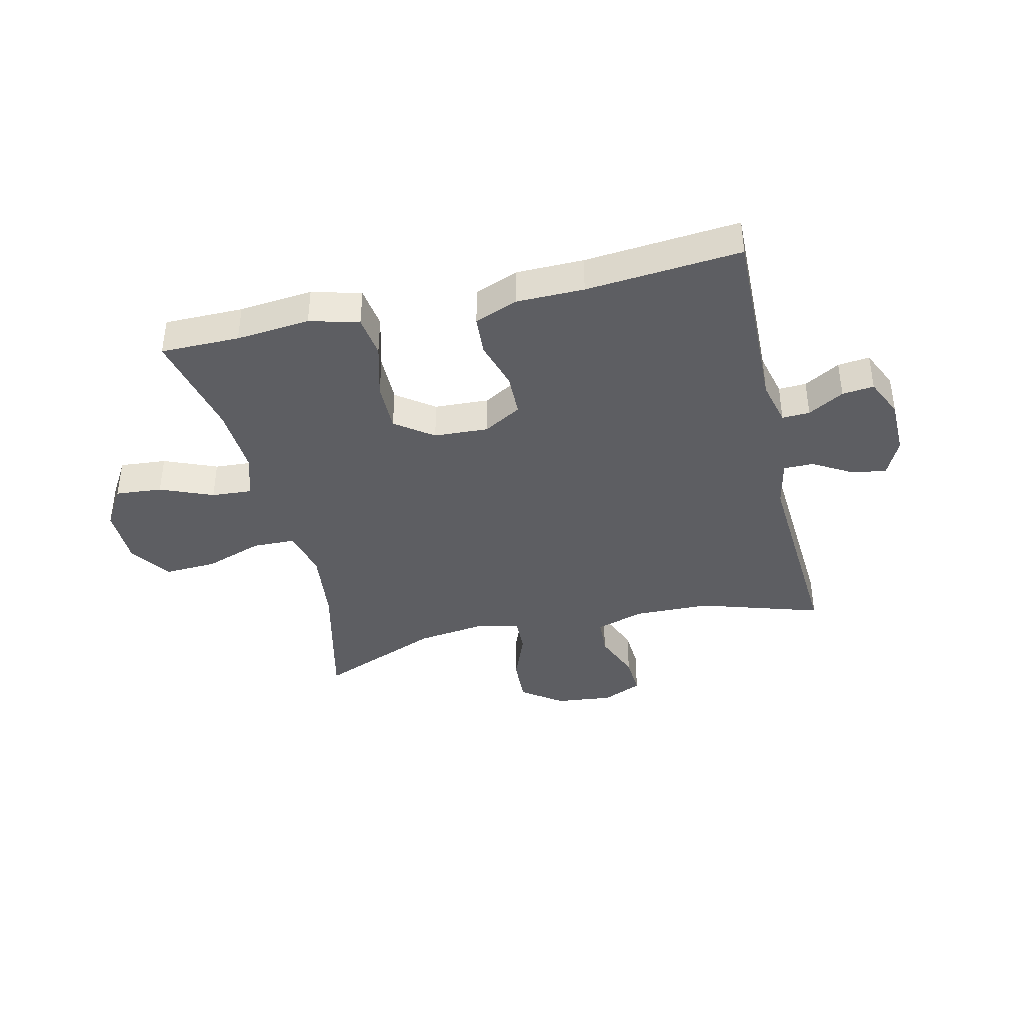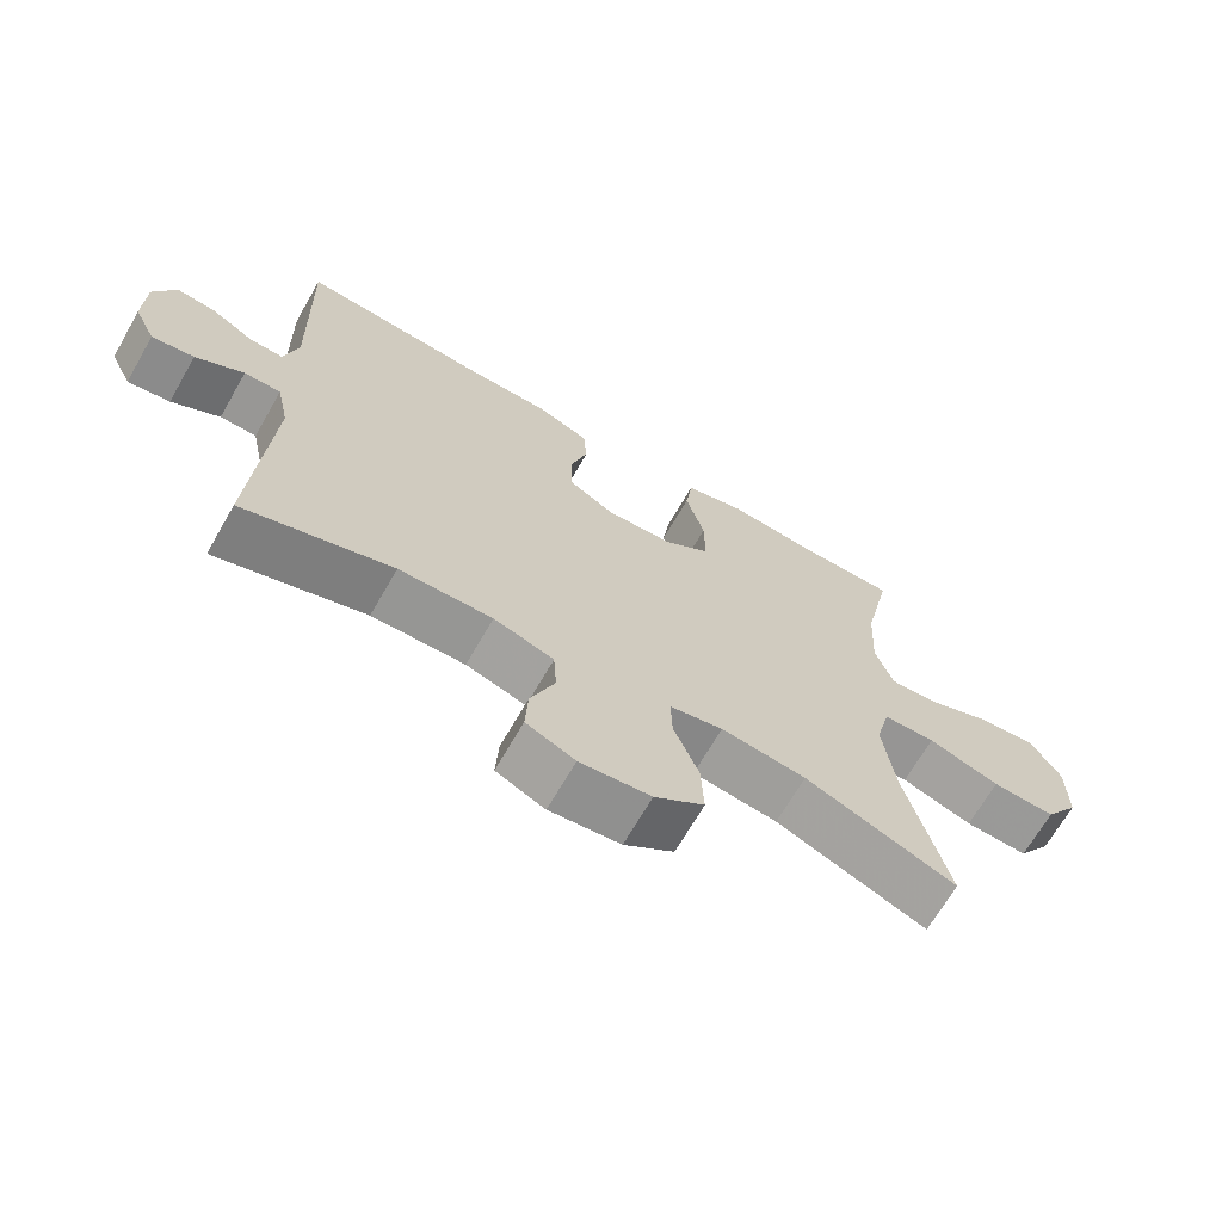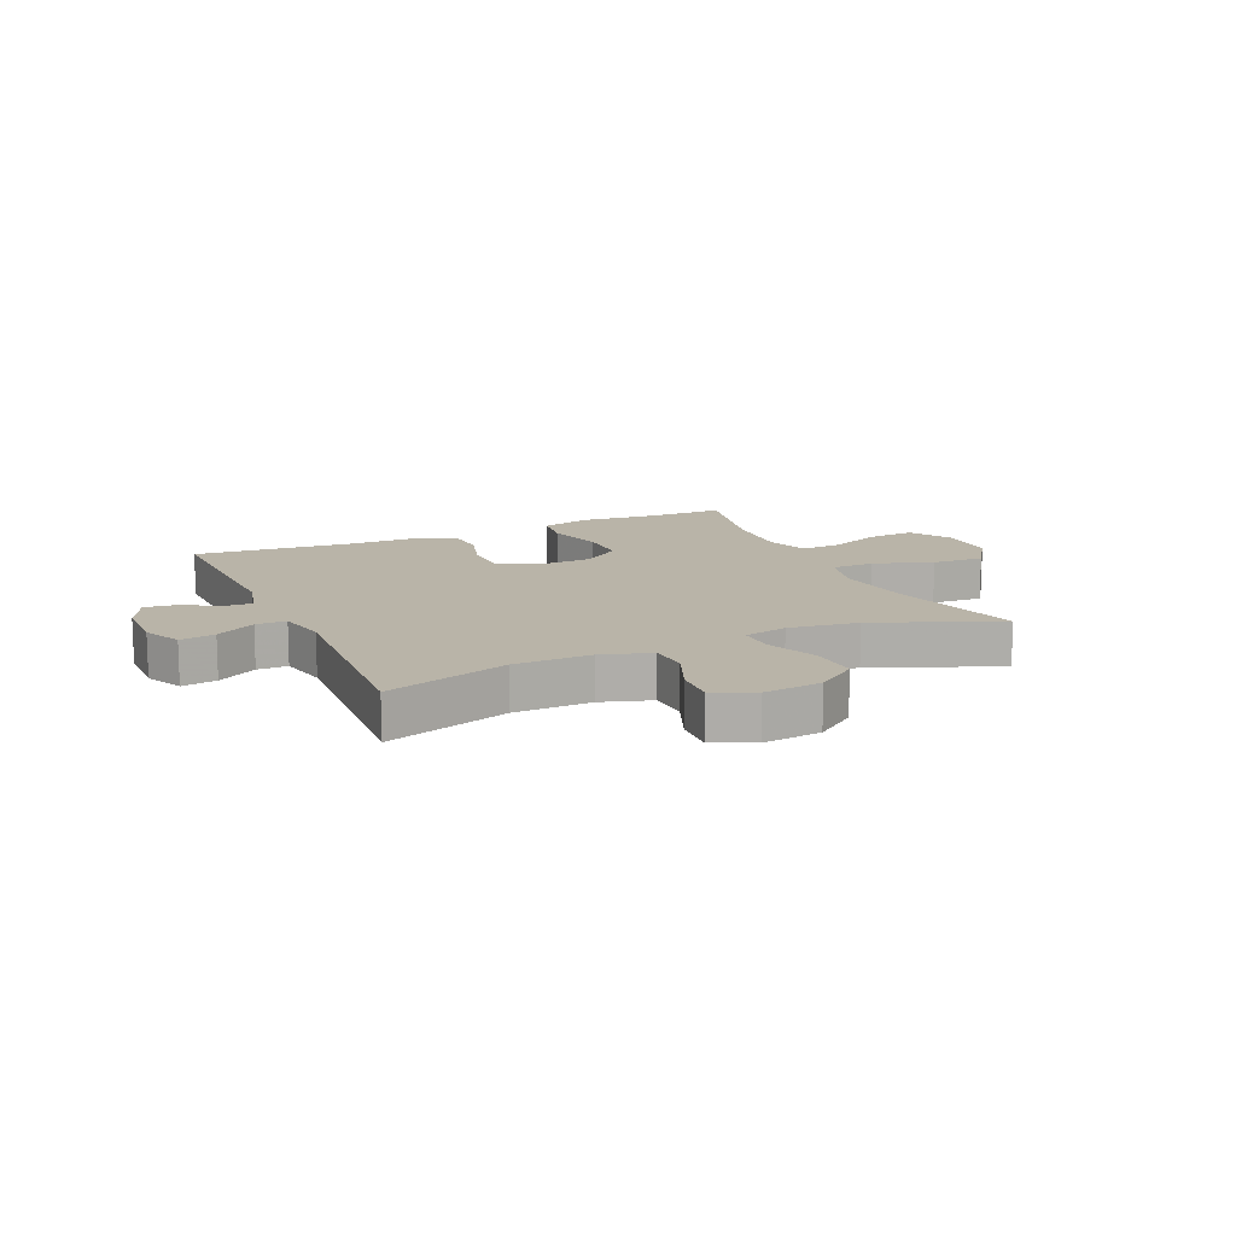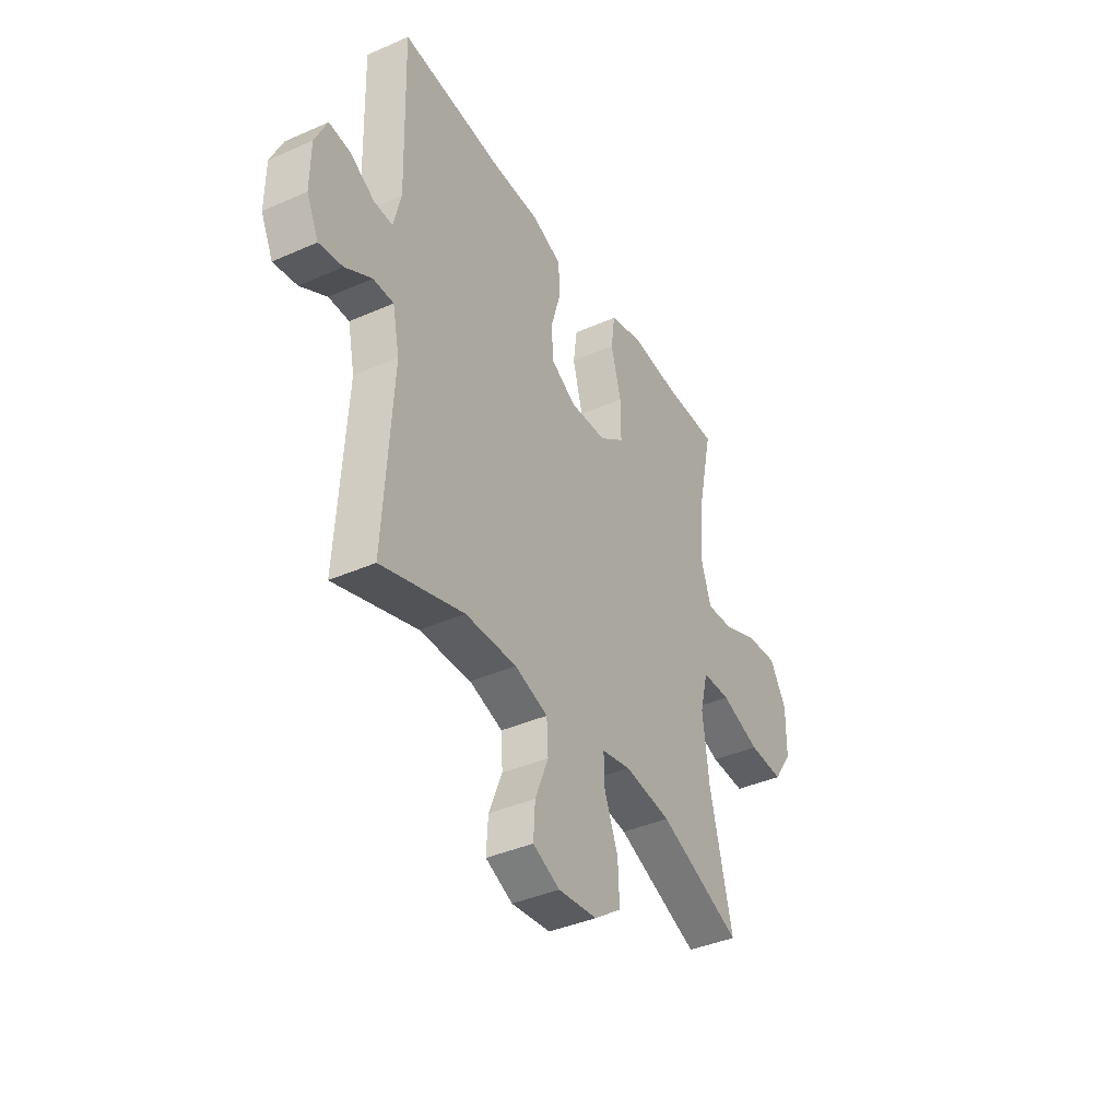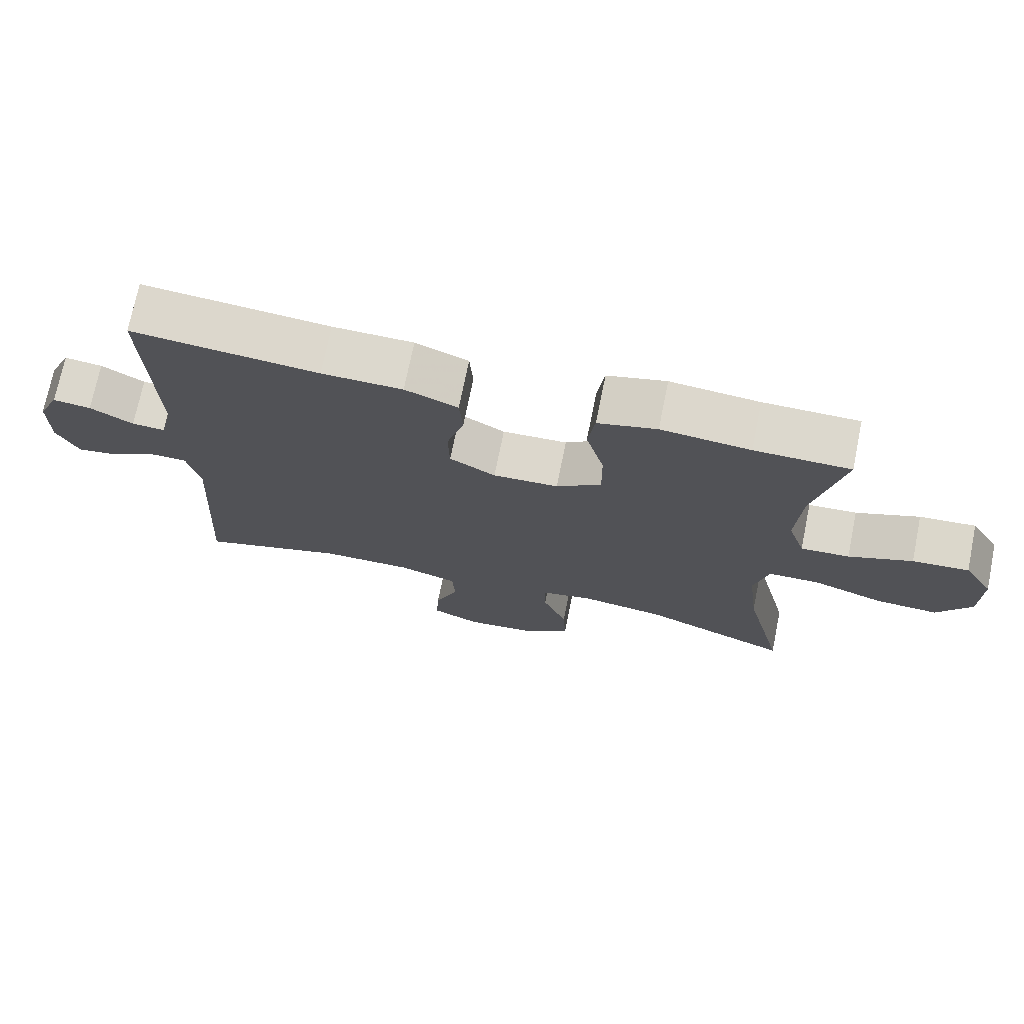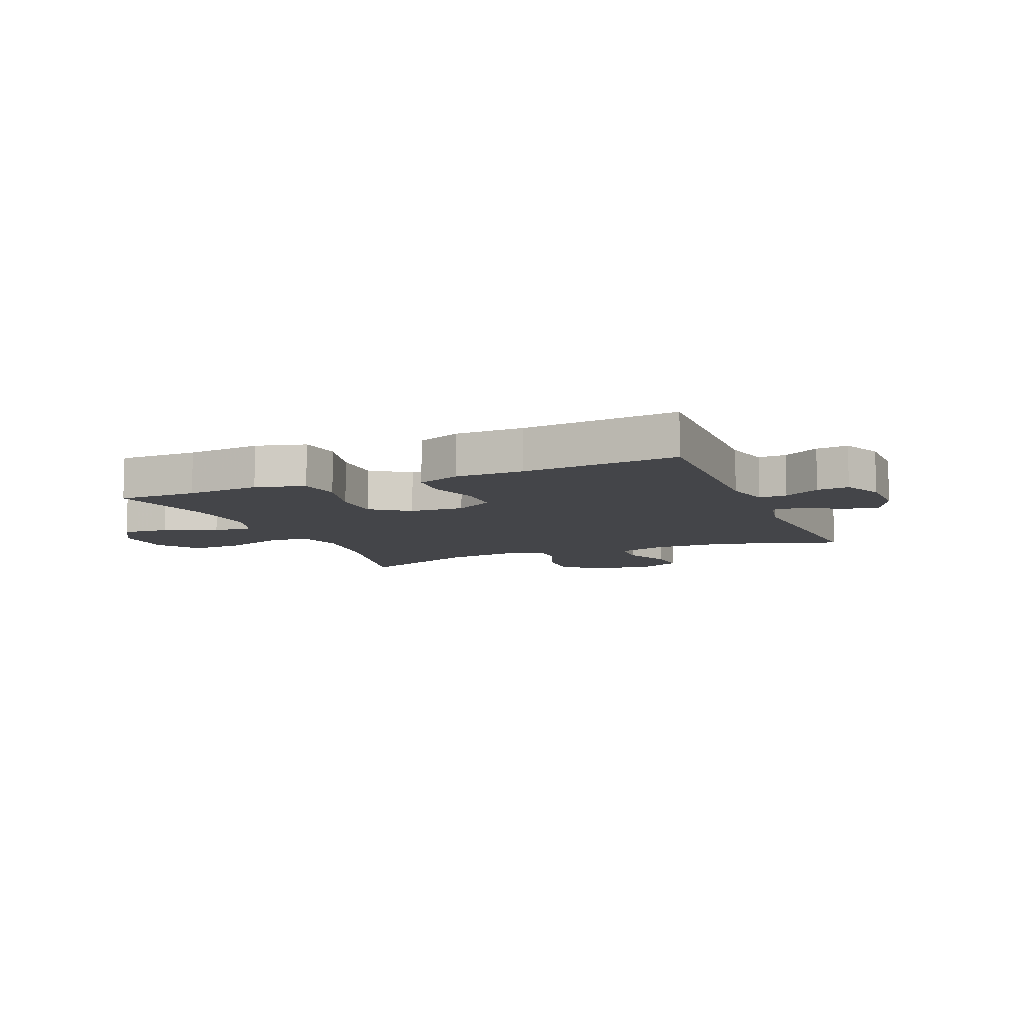
<metadata>
{"format":"obj","ext":"obj","renderer":"f3d","projection":"perspective","resolution":1024,"background":"white","views":[{"elev":-39.4,"azim":13.3,"up":"+Y"},{"elev":-68.2,"azim":150.1,"up":"+Z"},{"elev":13.2,"azim":155.8,"up":"+Y"},{"elev":-39.5,"azim":118.7,"up":"+Z"},{"elev":72.6,"azim":-168.5,"up":"+Z"},{"elev":-9.0,"azim":22.7,"up":"+Y"}]}
</metadata>
<code>
v -0.5 0.07 0.5
v -0.363 0.07 0.5
v -0.235 0.07 0.512
v -0.15 0.07 0.489
v -0.14 0.07 0.416
v -0.166 0.07 0.319
v -0.167 0.07 0.232
v -0.102 0.07 0.184
v -0.008 0.07 0.179
v 0.058 0.07 0.217
v 0.06 0.07 0.292
v 0.035 0.07 0.378
v 0.04 0.07 0.446
v 0.116 0.07 0.476
v 0.232 0.07 0.477
v 0.5 0.07 0.5
v 0.491 0.07 0.167
v 0.51 0.07 0.088
v 0.558 0.07 0.09
v 0.62 0.07 0.126
v 0.675 0.07 0.132
v 0.706 0.07 0.064
v 0.707 0.07 -0.035
v 0.676 0.07 -0.1
v 0.616 0.07 -0.09
v 0.548 0.07 -0.05
v 0.496 0.07 -0.05
v 0.478 0.07 -0.135
v 0.5 0.07 -0.5
v 0.289 0.07 -0.433
v 0.157 0.07 -0.43
v 0.072 0.07 -0.457
v 0.068 0.07 -0.524
v 0.102 0.07 -0.609
v 0.106 0.07 -0.68
v 0.037 0.07 -0.711
v -0.063 0.07 -0.7
v -0.133 0.07 -0.649
v -0.129 0.07 -0.566
v -0.094 0.07 -0.477
v -0.092 0.07 -0.413
v -0.167 0.07 -0.397
v -0.287 0.07 -0.413
v -0.5 0.07 -0.5
v -0.442 0.07 -0.261
v -0.426 0.07 -0.13
v -0.447 0.07 -0.046
v -0.521 0.07 -0.044
v -0.622 0.07 -0.079
v -0.712 0.07 -0.083
v -0.761 0.07 -0.011
v -0.762 0.07 0.092
v -0.719 0.07 0.163
v -0.638 0.07 0.156
v -0.547 0.07 0.118
v -0.477 0.07 0.113
v -0.452 0.07 0.189
v -0.459 0.07 0.312
v -0.5 0 0.5
v -0.363 0 0.5
v -0.235 0 0.512
v -0.15 0 0.489
v -0.14 0 0.416
v -0.166 0 0.319
v -0.167 0 0.232
v -0.102 0 0.184
v -0.008 0 0.179
v 0.058 0 0.217
v 0.06 0 0.292
v 0.035 0 0.378
v 0.04 0 0.446
v 0.116 0 0.476
v 0.232 0 0.477
v 0.5 0 0.5
v 0.491 0 0.167
v 0.51 0 0.088
v 0.558 0 0.09
v 0.62 0 0.126
v 0.675 0 0.132
v 0.706 0 0.064
v 0.707 0 -0.035
v 0.676 0 -0.1
v 0.616 0 -0.09
v 0.548 0 -0.05
v 0.496 0 -0.05
v 0.478 0 -0.135
v 0.5 0 -0.5
v 0.289 0 -0.433
v 0.157 0 -0.43
v 0.072 0 -0.457
v 0.068 0 -0.524
v 0.102 0 -0.609
v 0.106 0 -0.68
v 0.037 0 -0.711
v -0.063 0 -0.7
v -0.133 0 -0.649
v -0.129 0 -0.566
v -0.094 0 -0.477
v -0.092 0 -0.413
v -0.167 0 -0.397
v -0.287 0 -0.413
v -0.5 0 -0.5
v -0.442 0 -0.261
v -0.426 0 -0.13
v -0.447 0 -0.046
v -0.521 0 -0.044
v -0.622 0 -0.079
v -0.712 0 -0.083
v -0.761 0 -0.011
v -0.762 0 0.092
v -0.719 0 0.163
v -0.638 0 0.156
v -0.547 0 0.118
v -0.477 0 0.113
v -0.452 0 0.189
v -0.459 0 0.312
f 52 53 54 55
f 52 55 56
f 51 52 56
f 48 49 50 51
f 47 48 51 56
f 46 47 56 57
f 43 44 45
f 42 43 45 46
f 41 42 46 57
f 37 38 39 40
f 37 40 41
f 36 37 41
f 33 34 35 36
f 32 33 36 41
f 31 32 41 57
f 28 29 30
f 27 28 30 31
f 23 24 25 26
f 23 26 27
f 22 23 27
f 19 20 21 22
f 18 19 22 27
f 17 18 27 31
f 15 16 17 31
f 11 12 13 14
f 10 11 14 15
f 3 4 5 6
f 2 3 6 7
f 58 1 2 7
f 57 58 7 8
f 31 57 8 9
f 10 15 31
f 9 10 31
f 113 112 111 110
f 114 113 110
f 114 110 109
f 109 108 107 106
f 114 109 106 105
f 115 114 105 104
f 103 102 101
f 104 103 101 100
f 115 104 100 99
f 98 97 96 95
f 99 98 95
f 99 95 94
f 94 93 92 91
f 99 94 91 90
f 115 99 90 89
f 88 87 86
f 89 88 86 85
f 84 83 82 81
f 85 84 81
f 85 81 80
f 80 79 78 77
f 85 80 77 76
f 89 85 76 75
f 89 75 74 73
f 72 71 70 69
f 73 72 69 68
f 64 63 62 61
f 65 64 61 60
f 65 60 59 116
f 66 65 116 115
f 67 66 115 89
f 89 73 68
f 89 68 67
f 1 59 60 2
f 2 60 61 3
f 3 61 62 4
f 4 62 63 5
f 5 63 64 6
f 6 64 65 7
f 7 65 66 8
f 8 66 67 9
f 9 67 68 10
f 10 68 69 11
f 11 69 70 12
f 12 70 71 13
f 13 71 72 14
f 14 72 73 15
f 15 73 74 16
f 16 74 75 17
f 17 75 76 18
f 18 76 77 19
f 19 77 78 20
f 20 78 79 21
f 21 79 80 22
f 22 80 81 23
f 23 81 82 24
f 24 82 83 25
f 25 83 84 26
f 26 84 85 27
f 27 85 86 28
f 28 86 87 29
f 29 87 88 30
f 30 88 89 31
f 31 89 90 32
f 32 90 91 33
f 33 91 92 34
f 34 92 93 35
f 35 93 94 36
f 36 94 95 37
f 37 95 96 38
f 38 96 97 39
f 39 97 98 40
f 40 98 99 41
f 41 99 100 42
f 42 100 101 43
f 43 101 102 44
f 44 102 103 45
f 45 103 104 46
f 46 104 105 47
f 47 105 106 48
f 48 106 107 49
f 49 107 108 50
f 50 108 109 51
f 51 109 110 52
f 52 110 111 53
f 53 111 112 54
f 54 112 113 55
f 55 113 114 56
f 56 114 115 57
f 57 115 116 58
f 58 116 59 1

</code>
